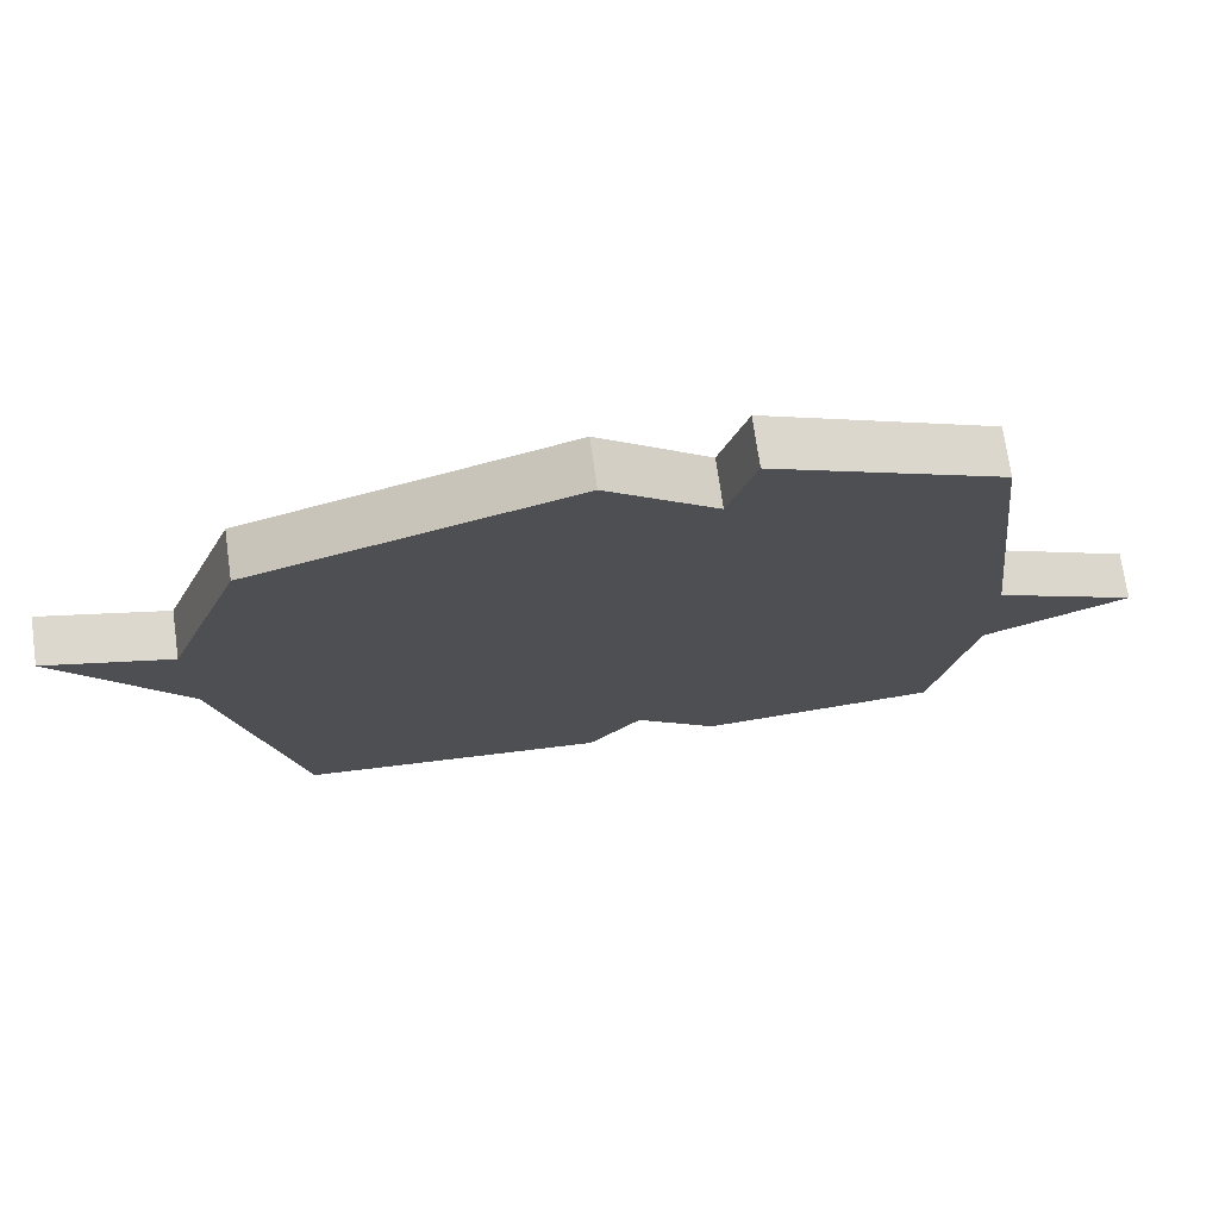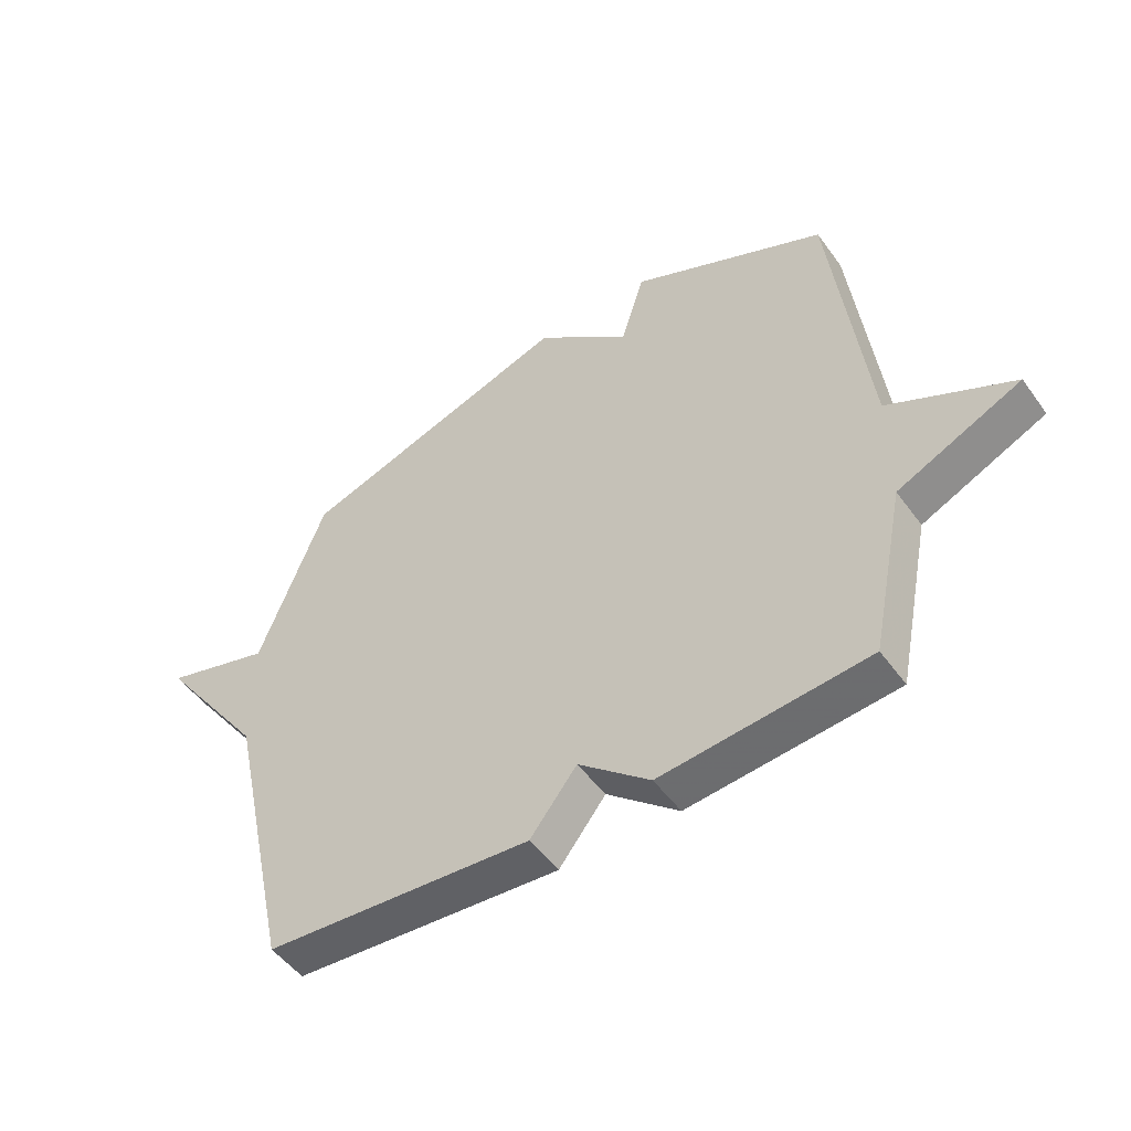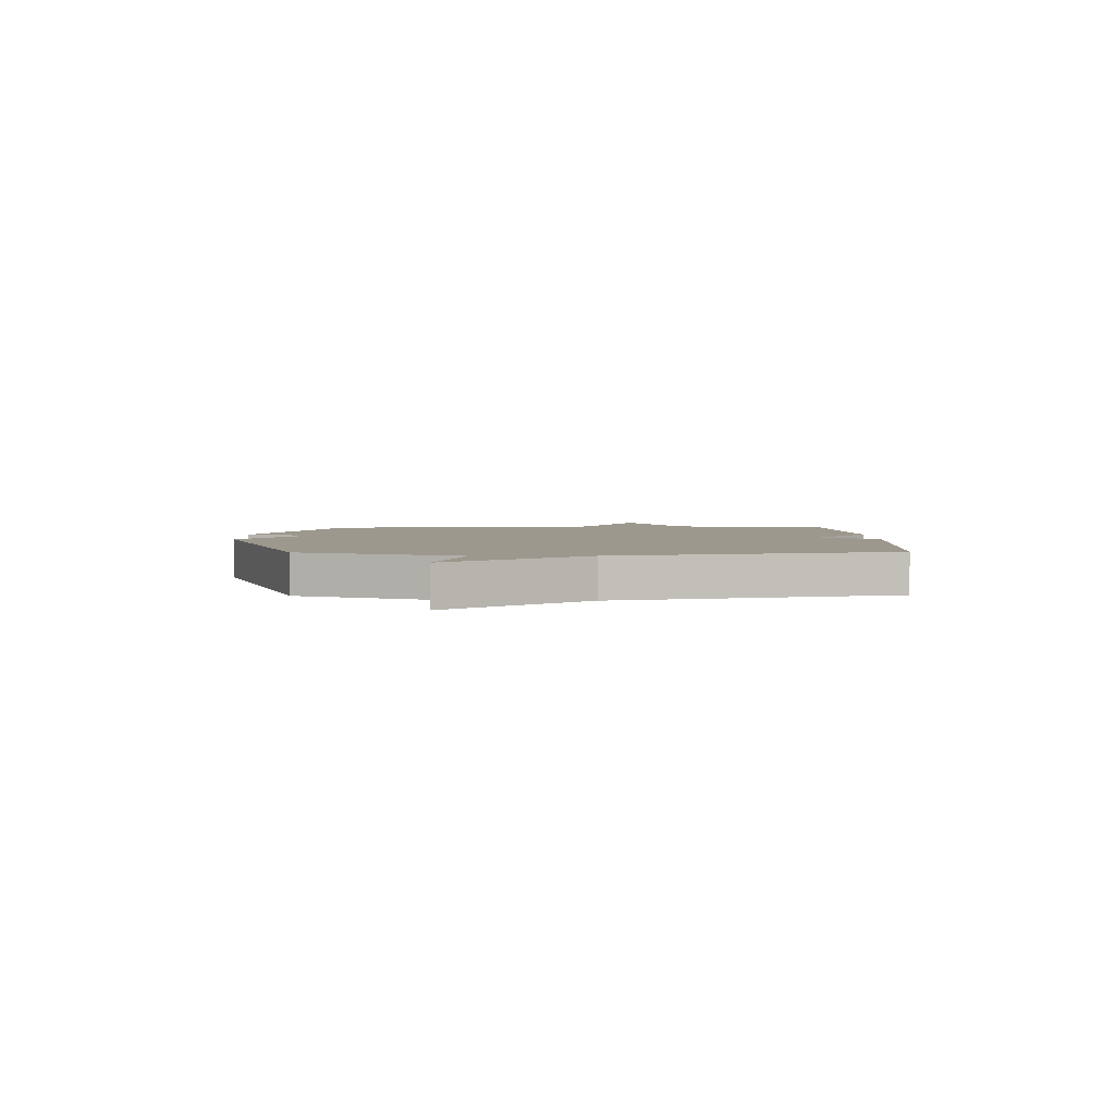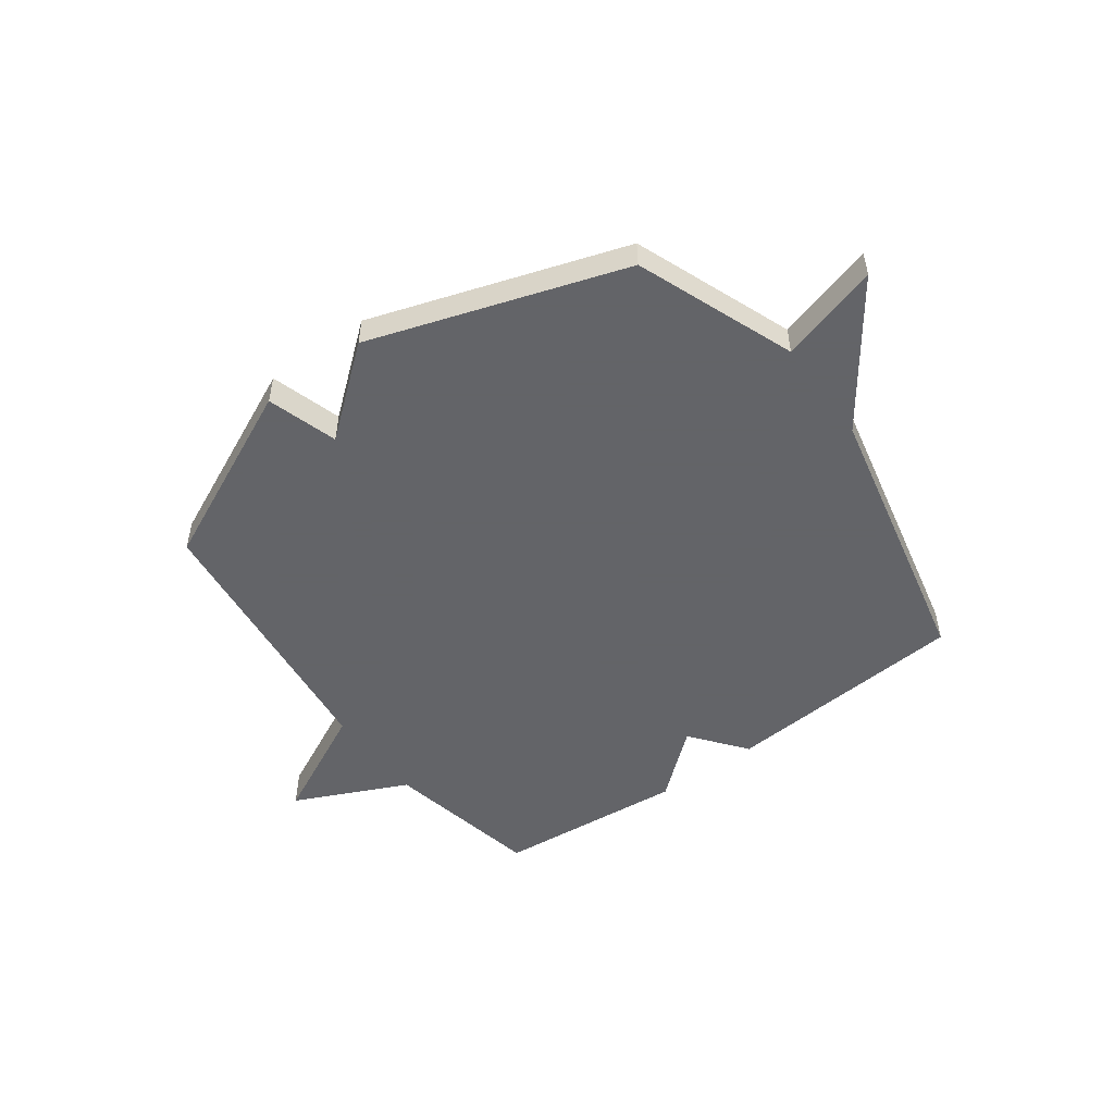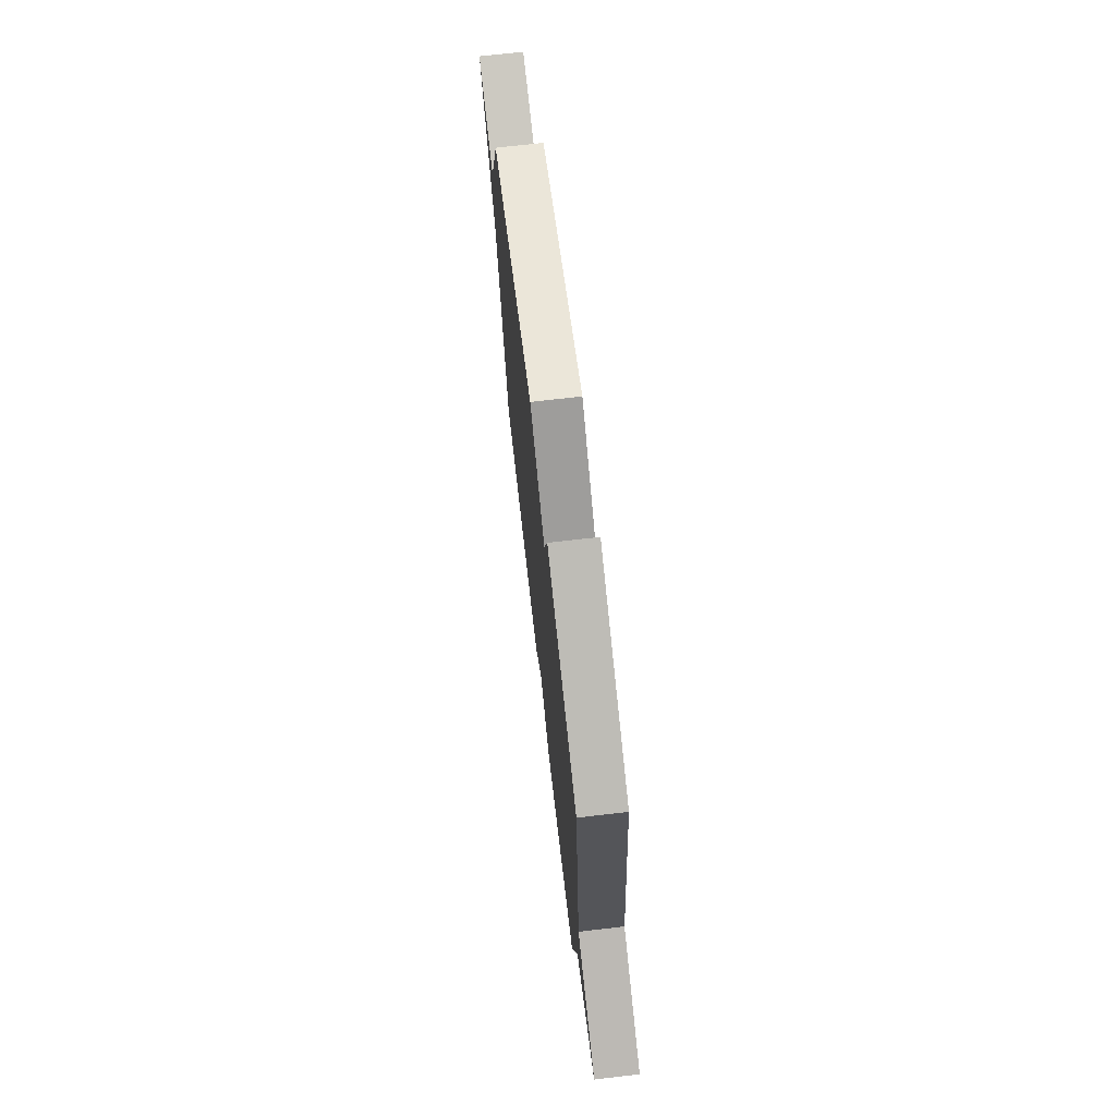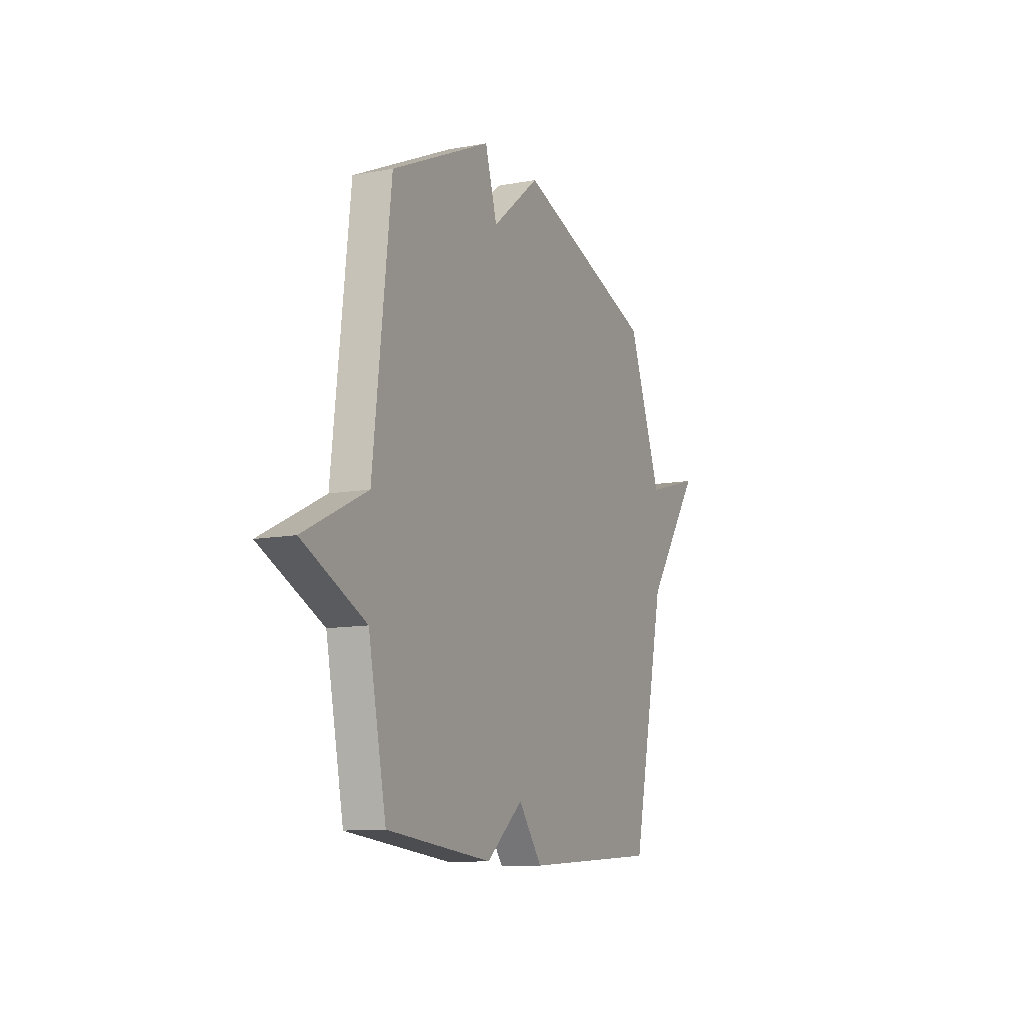
<metadata>
{"format":"obj","ext":"obj","renderer":"f3d","projection":"perspective","resolution":1024,"background":"white","views":[{"elev":72.3,"azim":172.0,"up":"+Z"},{"elev":-50.4,"azim":-145.3,"up":"+Z"},{"elev":3.1,"azim":89.0,"up":"+Y"},{"elev":-51.3,"azim":36.2,"up":"+Y"},{"elev":71.0,"azim":-96.6,"up":"+Z"},{"elev":-11.1,"azim":-65.4,"up":"+Z"}]}
</metadata>
<code>
v -0.5 0.07 0.5
v -0.167 0.07 0.654
v -0.127 0.07 0.524
v 0.033 0.07 0.654
v 0.5 0.07 0.5
v 0.612 0.07 0.208
v 0.795 0.07 0.261
v 0.612 0.07 0.008
v 0.5 0.07 -0.5
v 0.049 0.07 -0.533
v -0.03 0.07 -0.432
v -0.151 0.07 -0.533
v -0.5 0.07 -0.5
v -0.559 0.07 -0.211
v -0.768 0.07 -0.114
v -0.559 0.07 -0.011
v -0.5 0 0.5
v -0.167 0 0.654
v -0.127 0 0.524
v 0.033 0 0.654
v 0.5 0 0.5
v 0.612 0 0.208
v 0.795 0 0.261
v 0.612 0 0.008
v 0.5 0 -0.5
v 0.049 0 -0.533
v -0.03 0 -0.432
v -0.151 0 -0.533
v -0.5 0 -0.5
v -0.559 0 -0.211
v -0.768 0 -0.114
v -0.559 0 -0.011
f 14 15 16
f 1 2 3
f 16 1 3
f 14 16 3
f 13 14 3
f 12 13 3
f 11 12 3
f 4 5 6
f 3 4 6
f 11 3 6
f 10 11 6
f 9 10 6
f 8 9 6
f 6 7 8
f 32 31 30
f 19 18 17
f 19 17 32
f 19 32 30
f 19 30 29
f 19 29 28
f 19 28 27
f 22 21 20
f 22 20 19
f 22 19 27
f 22 27 26
f 22 26 25
f 22 25 24
f 24 23 22
f 1 17 18 2
f 2 18 19 3
f 3 19 20 4
f 4 20 21 5
f 5 21 22 6
f 6 22 23 7
f 7 23 24 8
f 8 24 25 9
f 9 25 26 10
f 10 26 27 11
f 11 27 28 12
f 12 28 29 13
f 13 29 30 14
f 14 30 31 15
f 15 31 32 16
f 16 32 17 1

</code>
